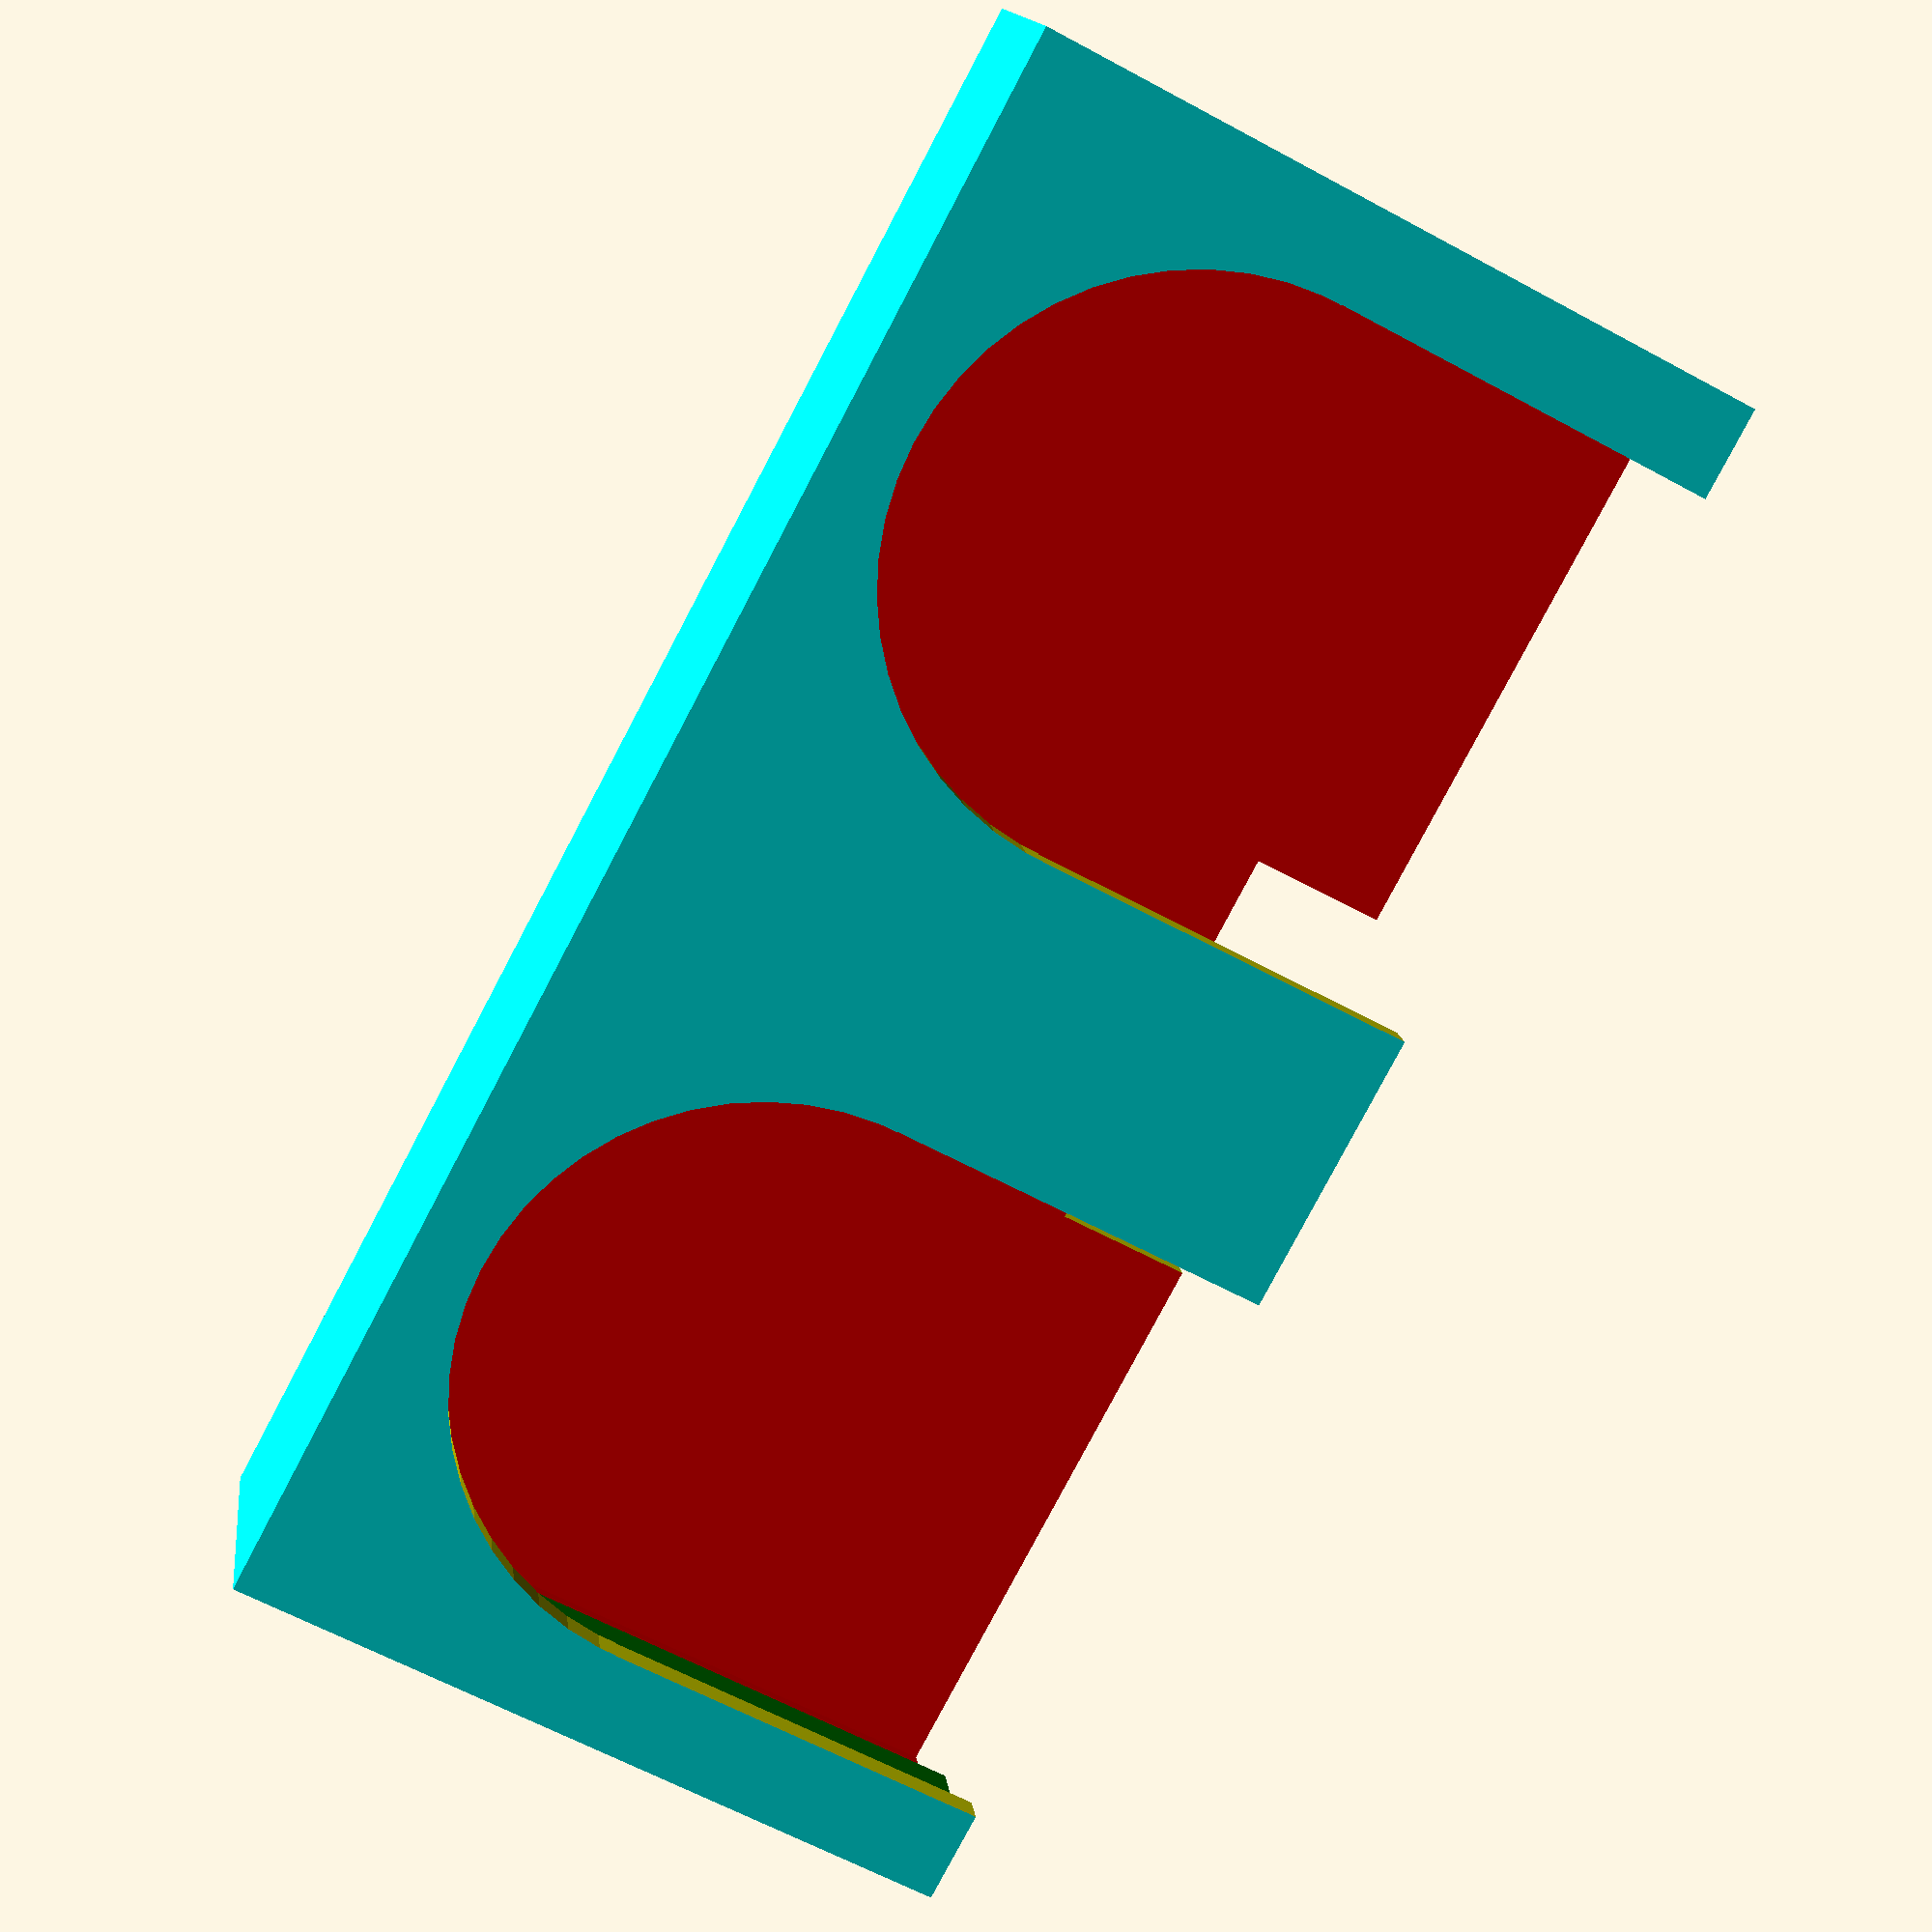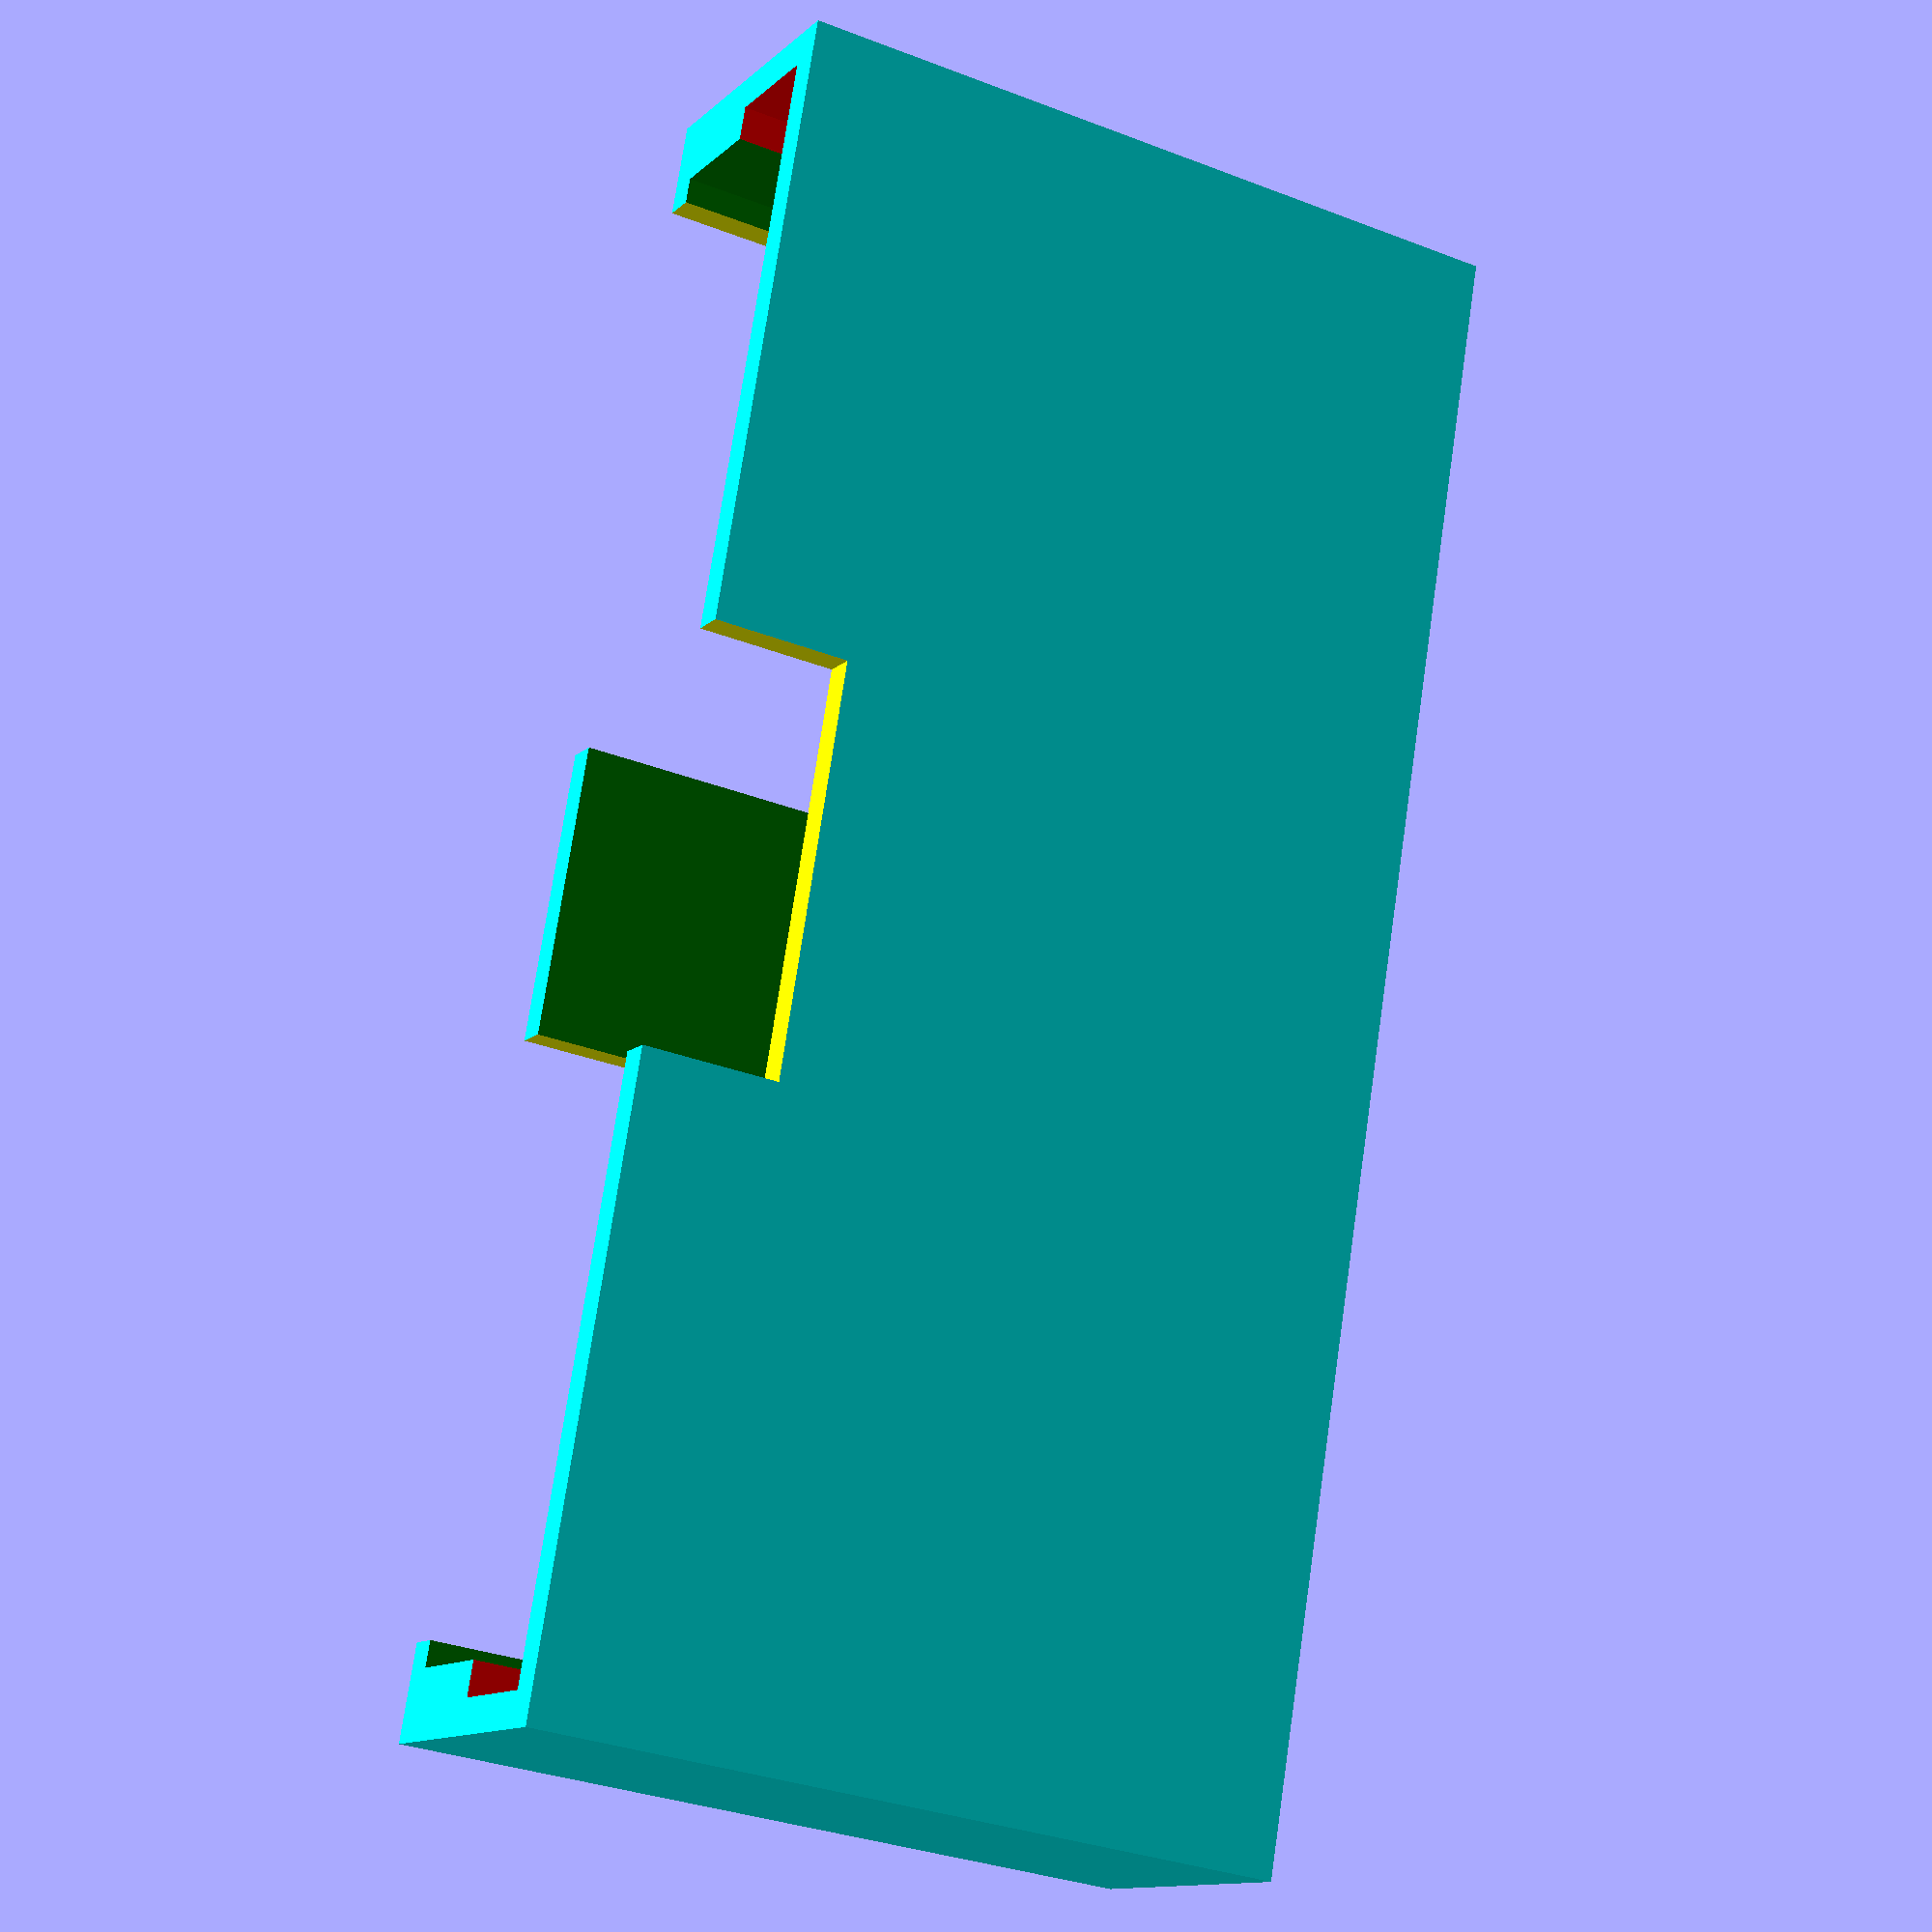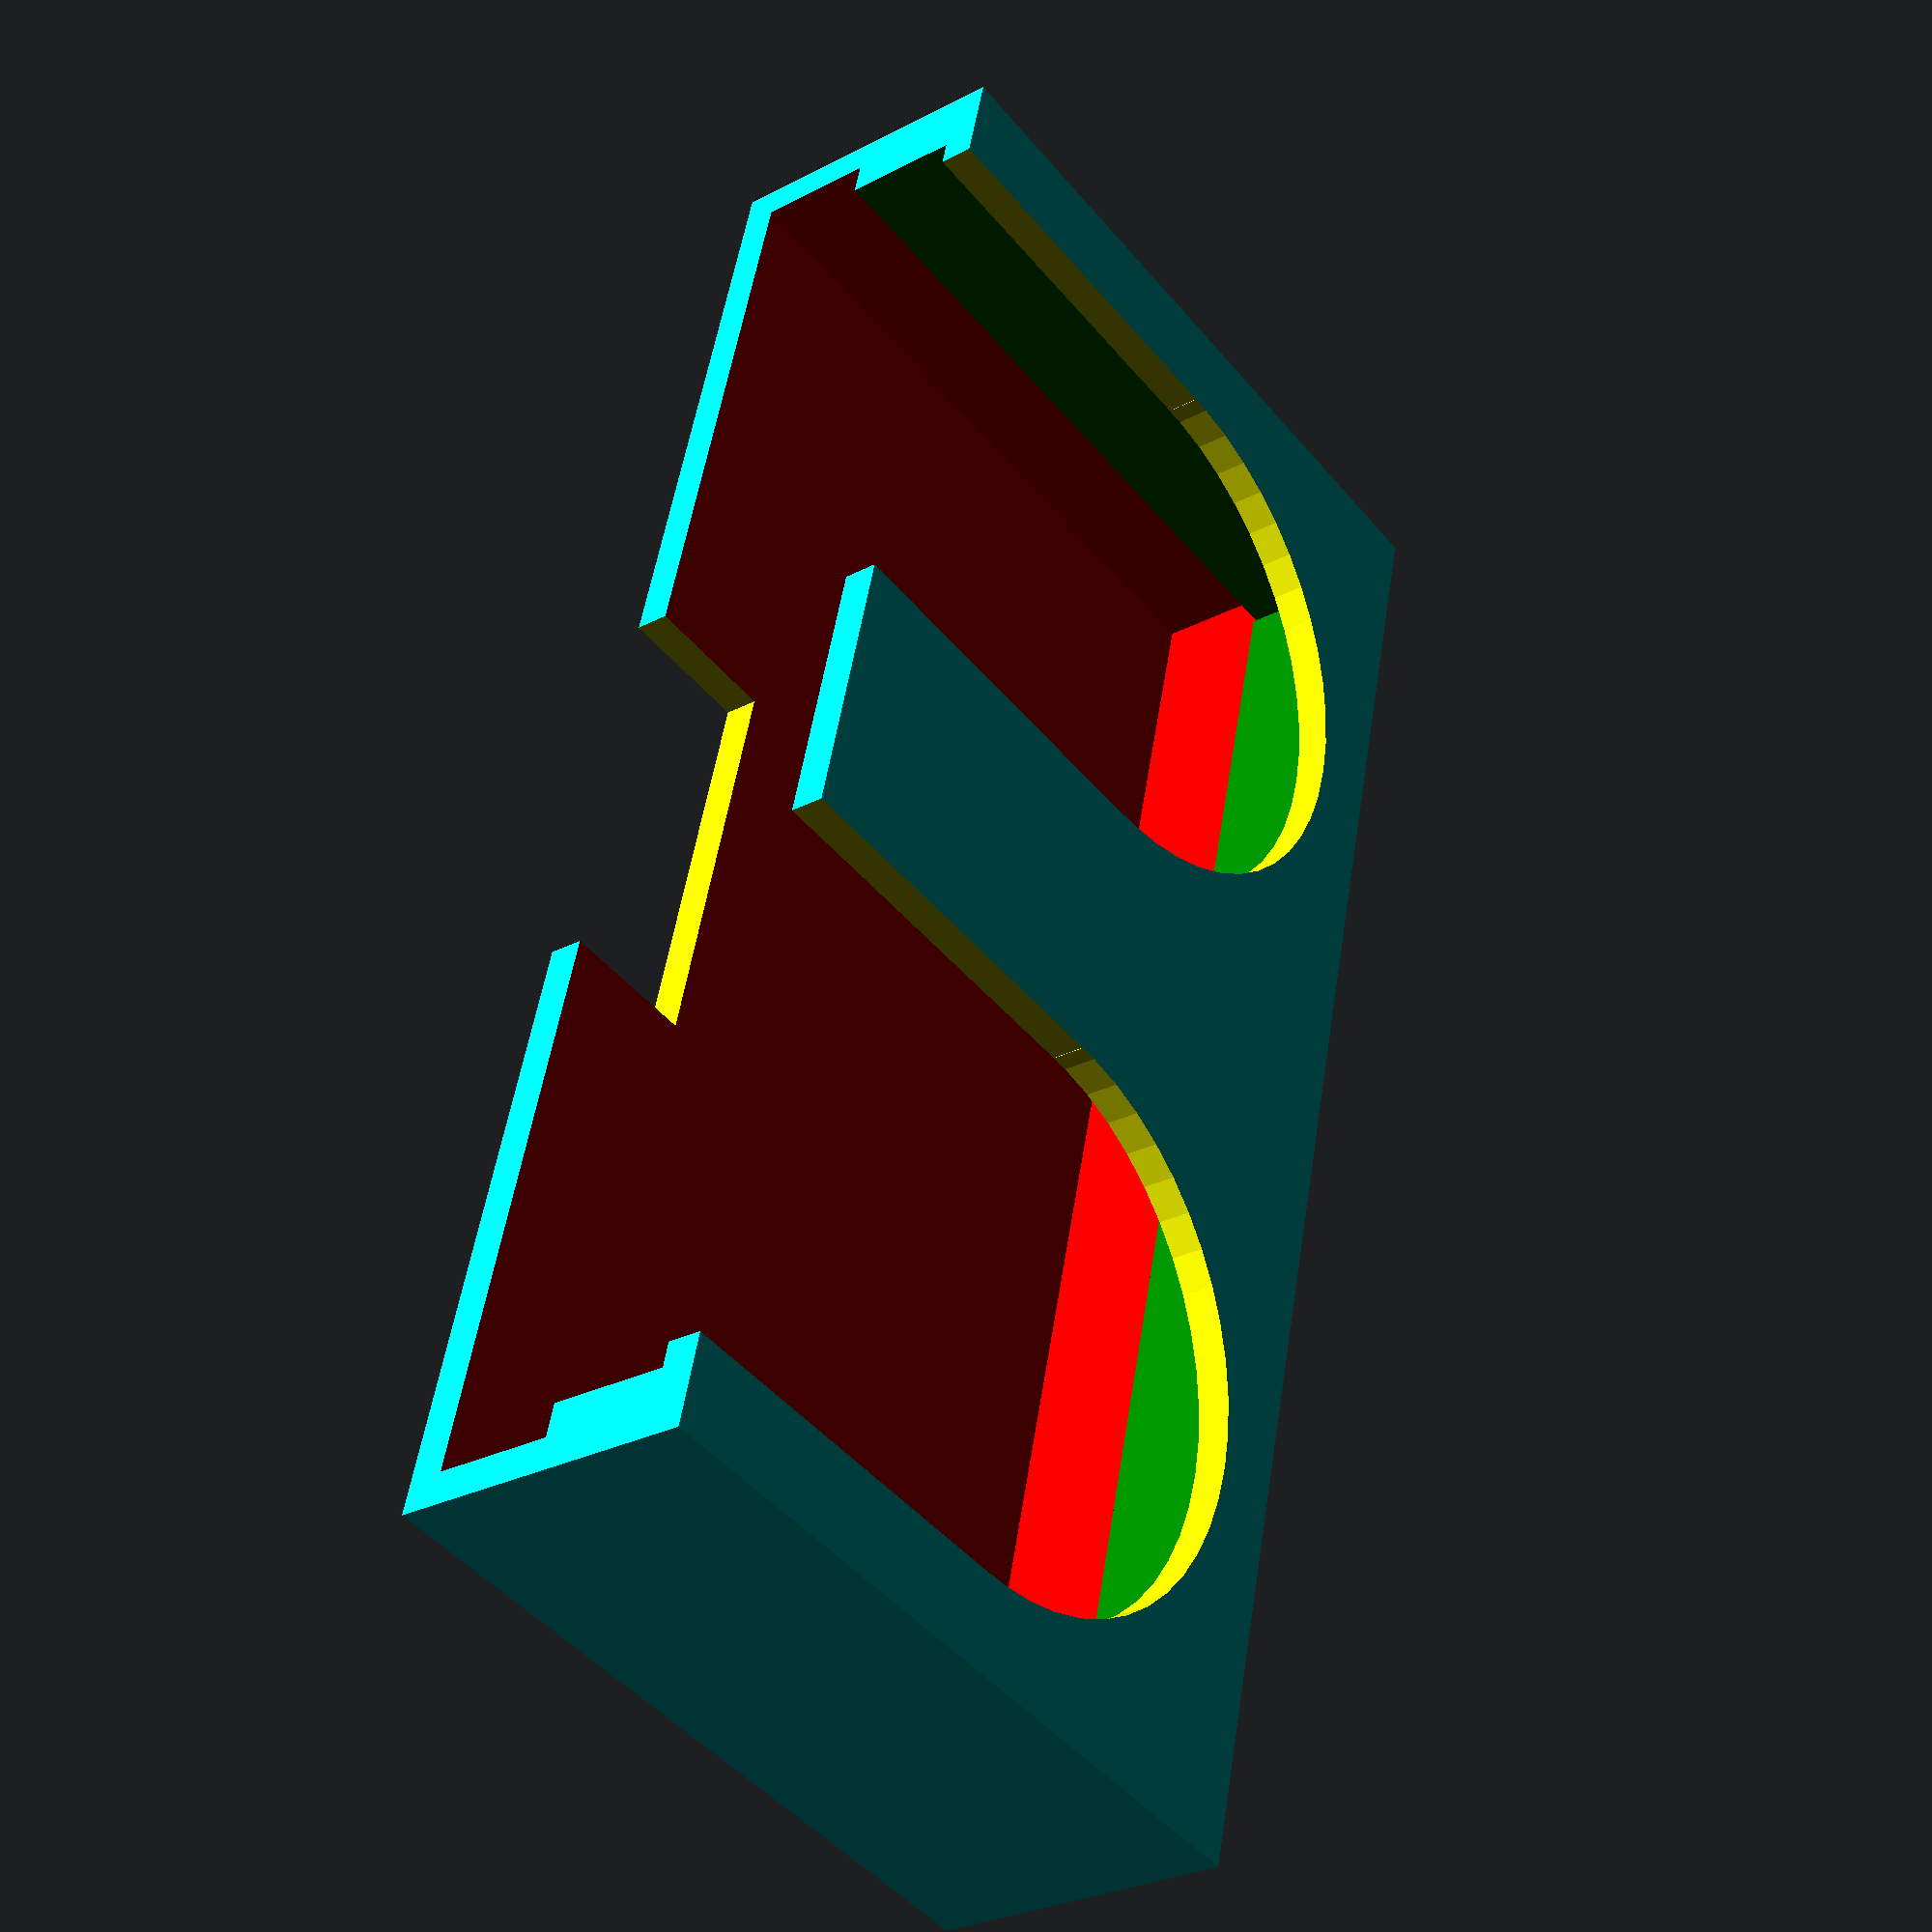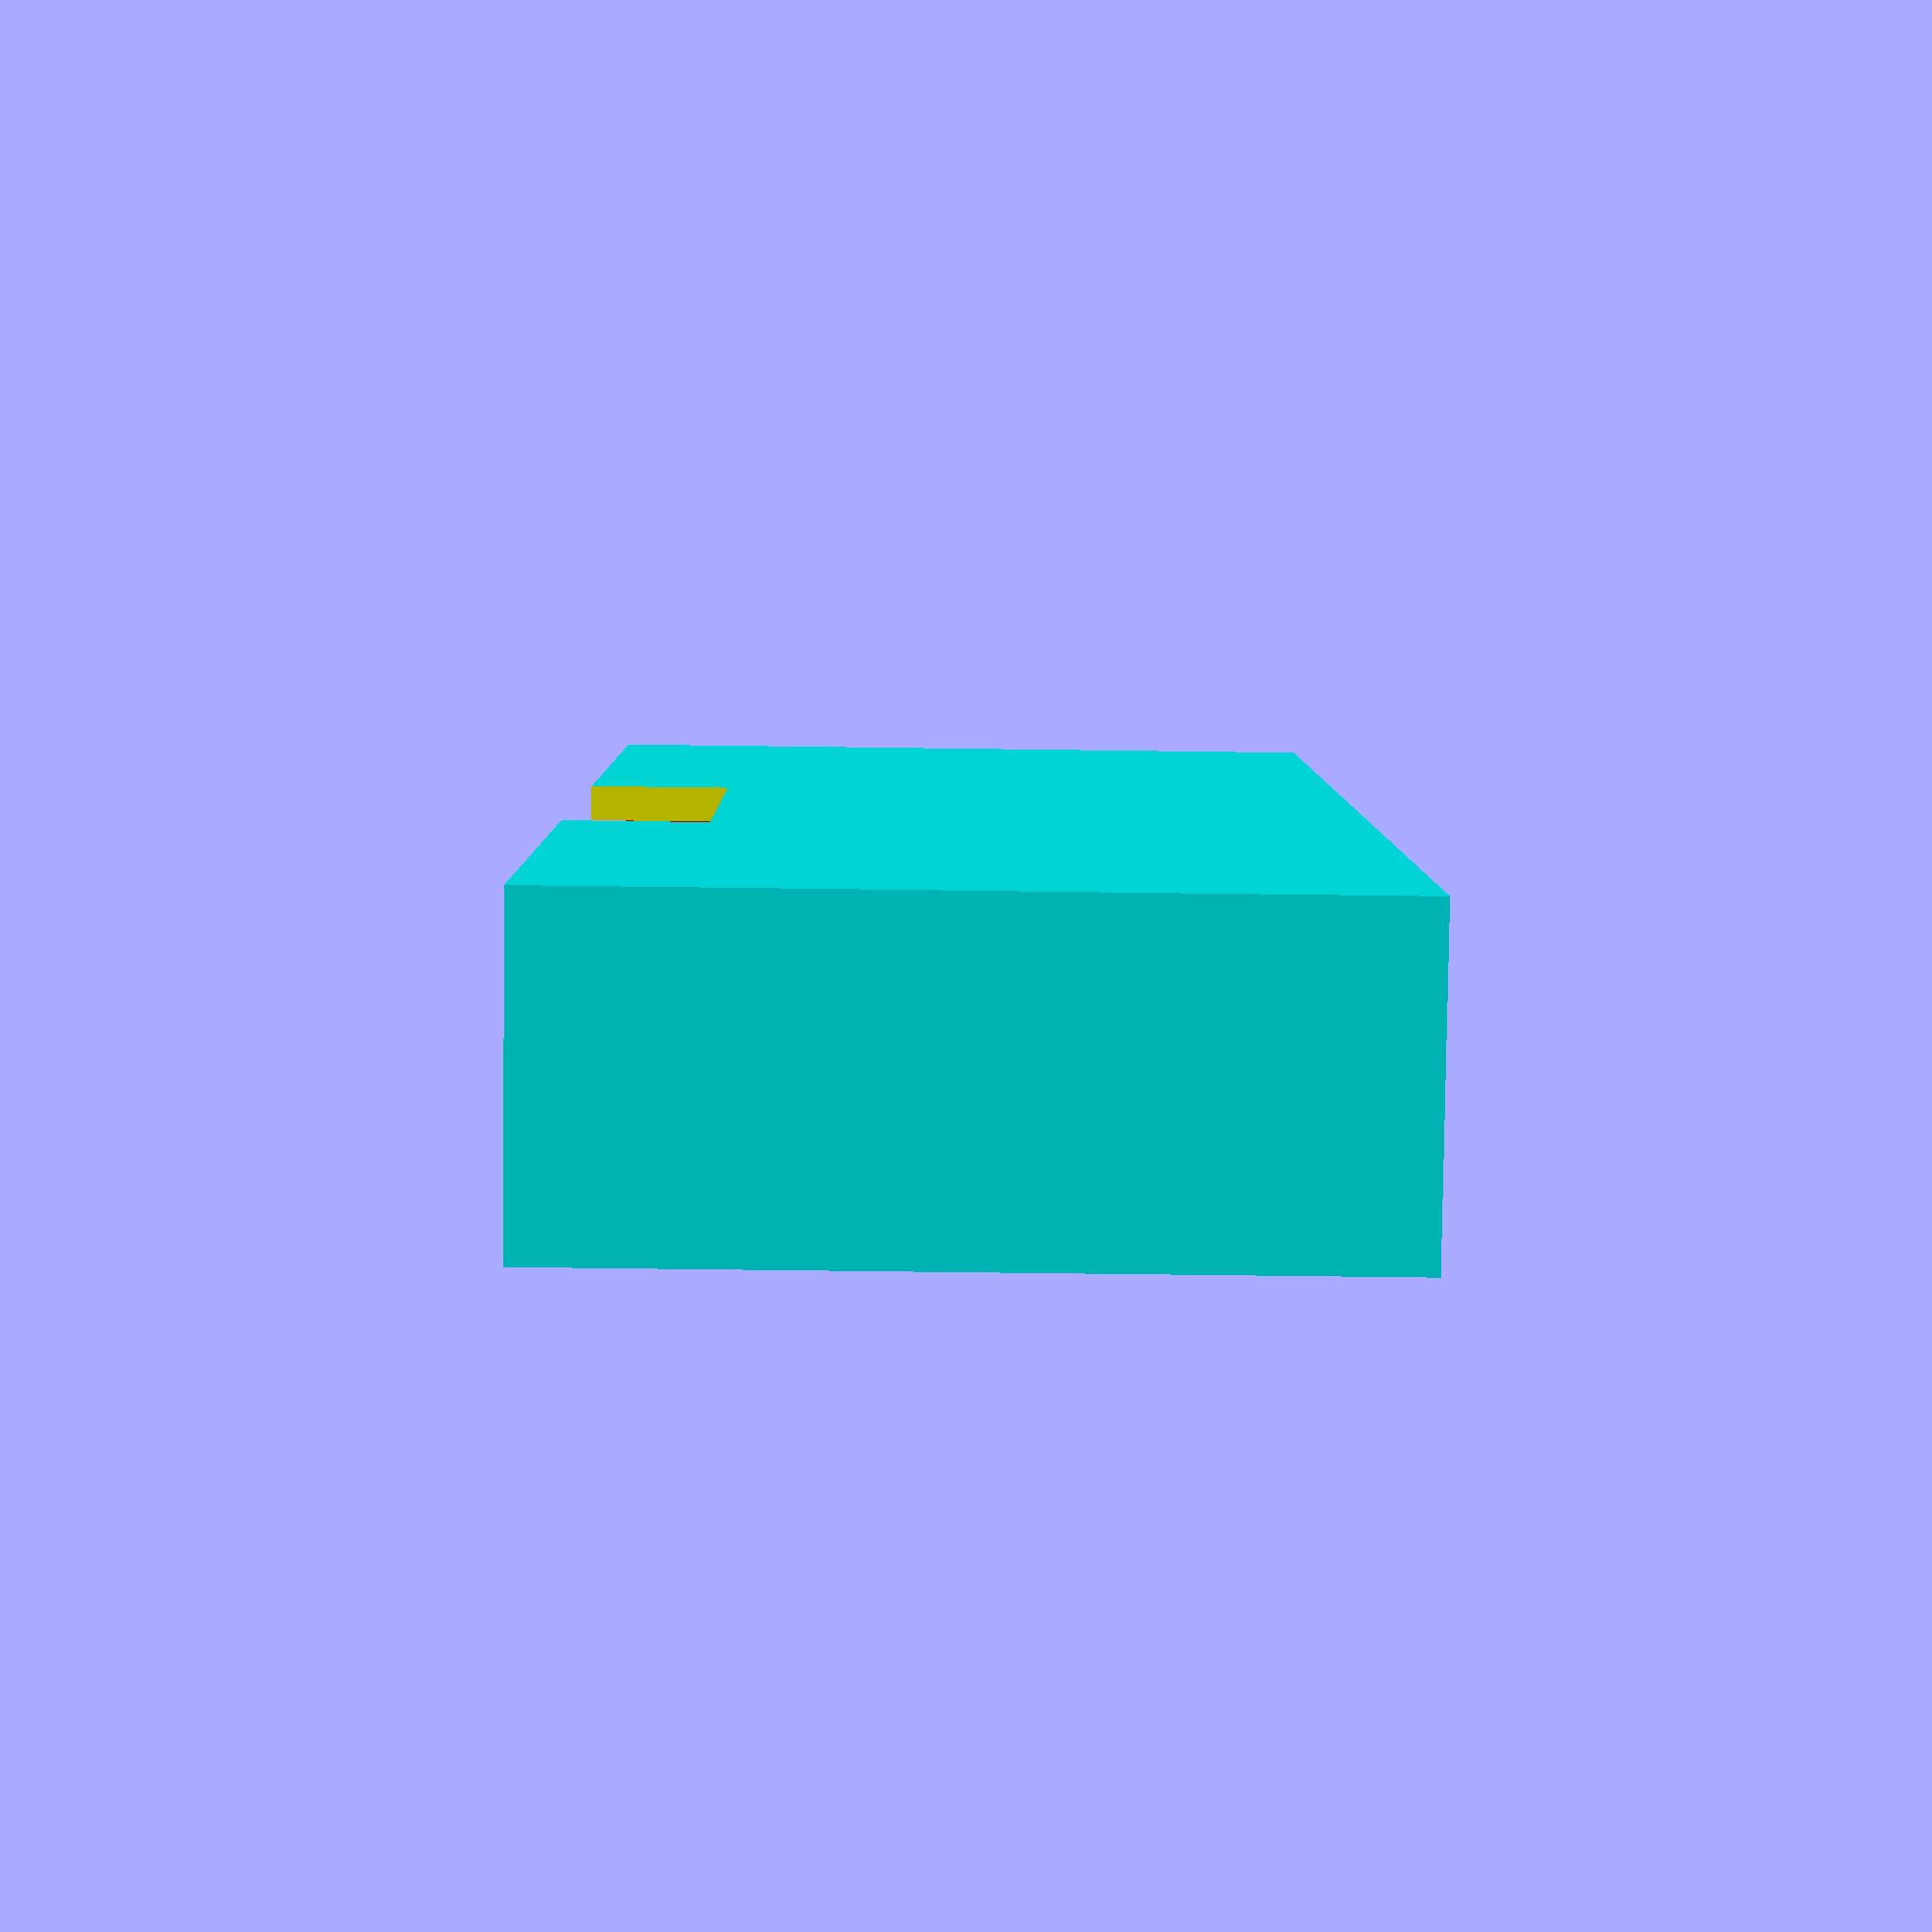
<openscad>
usw=46;
ush=21;
ust=7;
wt=1;

module us_box() {
    color("aqua") translate([-wt, -usw/2-wt, 0]) {
        cube([ust+2*wt, usw+2*wt, ush+wt]);
    }
}

module us_hole() {
    d=17;
    t=10;
    dx=25.5;
    $fn=50;
    
    // front holes
    color("yellow") translate([-t/2, -dx/2, d/2+2]) {
        union() {
            rotate(90, [0, 1, 0]) cylinder(h=t, r=d/2);
            translate([0, -d/2, 0]) cube([t, d, d]);
        }
        translate([0, dx, 0]) union() {
            rotate(90, [0, 1, 0]) cylinder(h=t, r=d/2);
            translate([0, -d/2, 0]) cube([t, d, d]);
        }
        
    }
    // back hole
    color("yellow") translate([ust-wt/2, -6, wt+ush-4]) cube([wt*2+2, 12, 4.1]);
    
    // inside holes
    color("red") translate([ust/2, -usw/2, wt]) cube([ust/2, usw, ush+0.1]);
    color("green") translate([0, -usw/2+wt, wt]) cube([ust/2+0.1, usw-2*wt, ush+0.1]);
}

module us_holder() {
    difference() {
        us_box();
        us_hole();
    }
}

us_holder();

</openscad>
<views>
elev=243.1 azim=104.6 roll=298.8 proj=p view=wireframe
elev=212.0 azim=197.6 roll=118.6 proj=p view=solid
elev=225.8 azim=10.9 roll=142.9 proj=p view=solid
elev=229.5 azim=146.0 roll=90.9 proj=p view=wireframe
</views>
